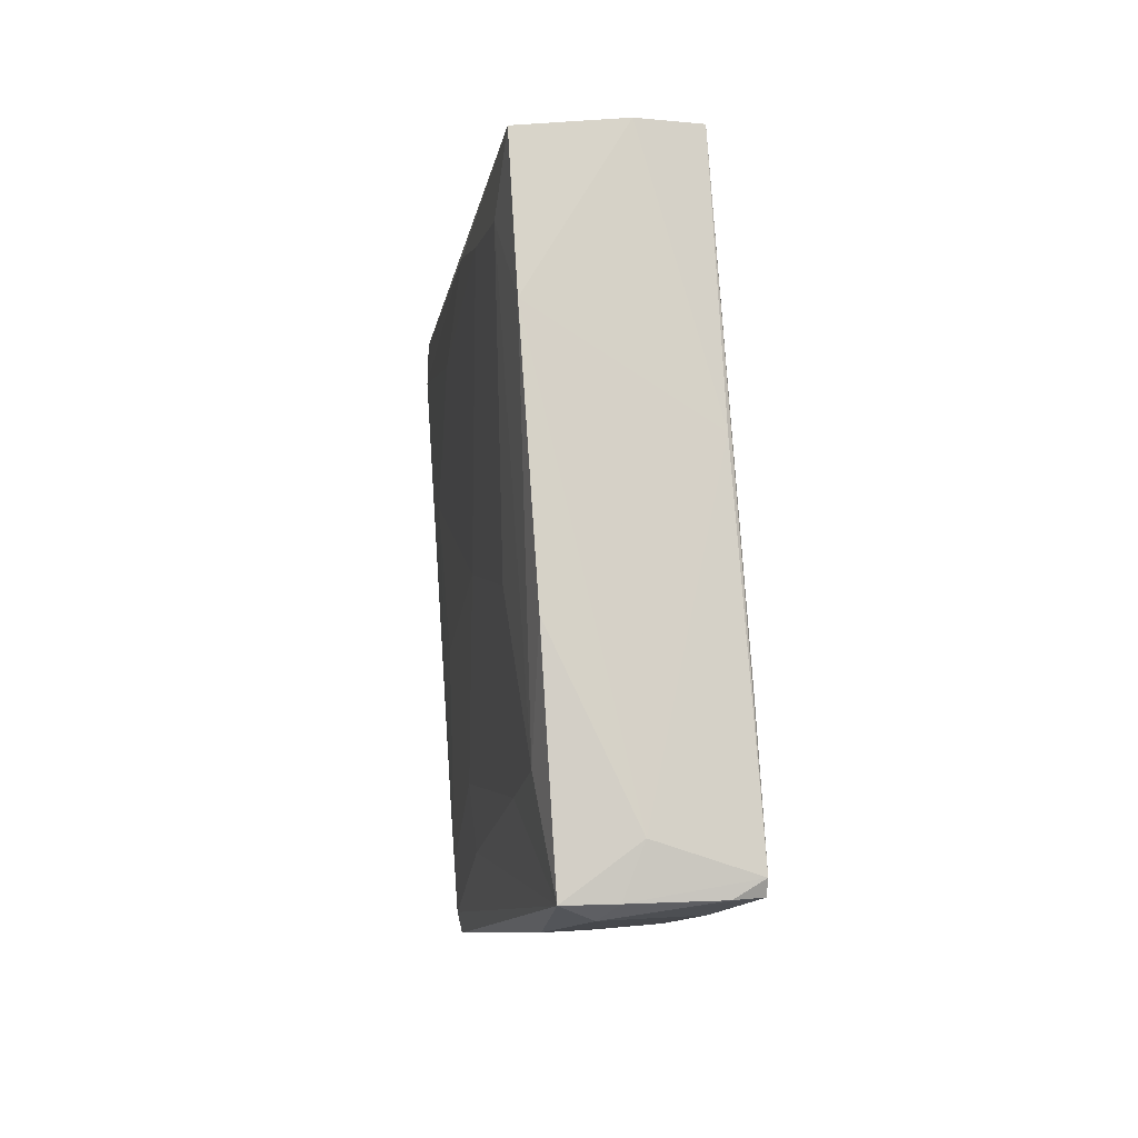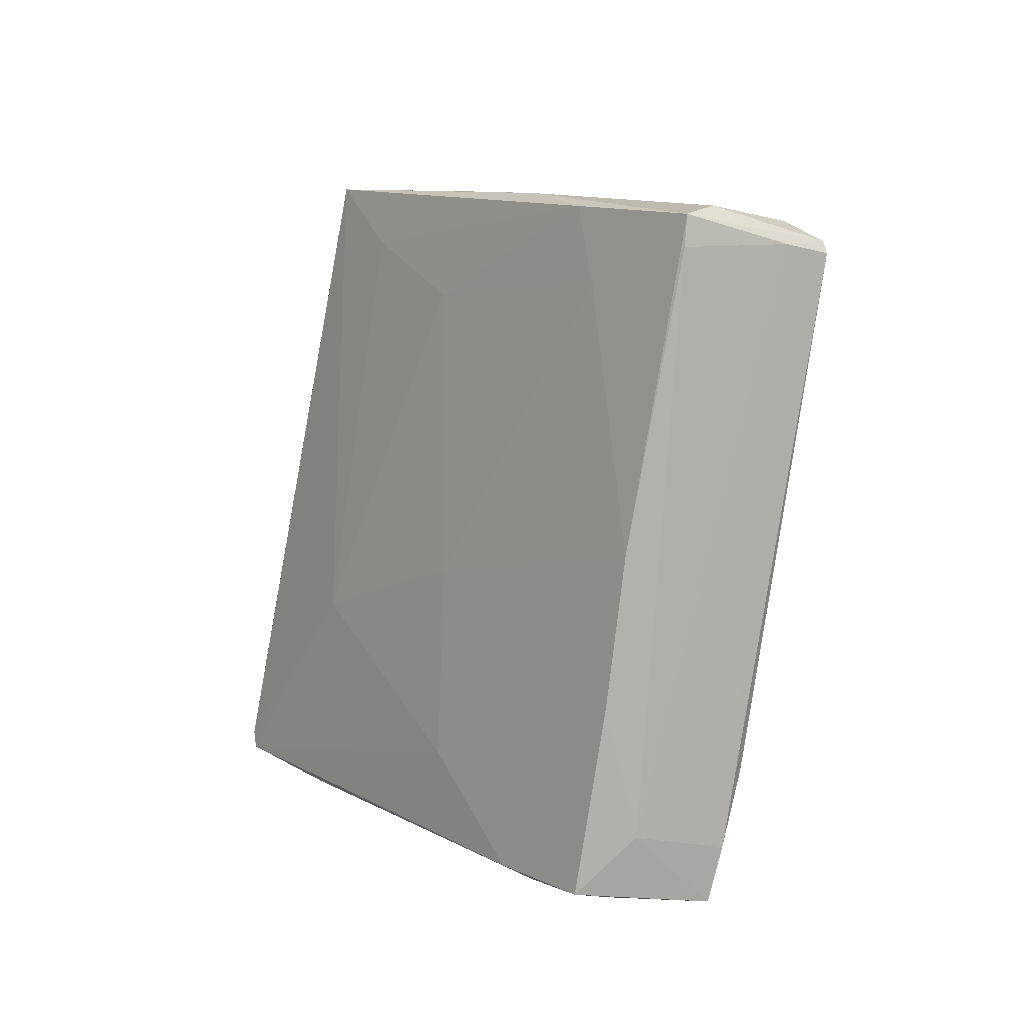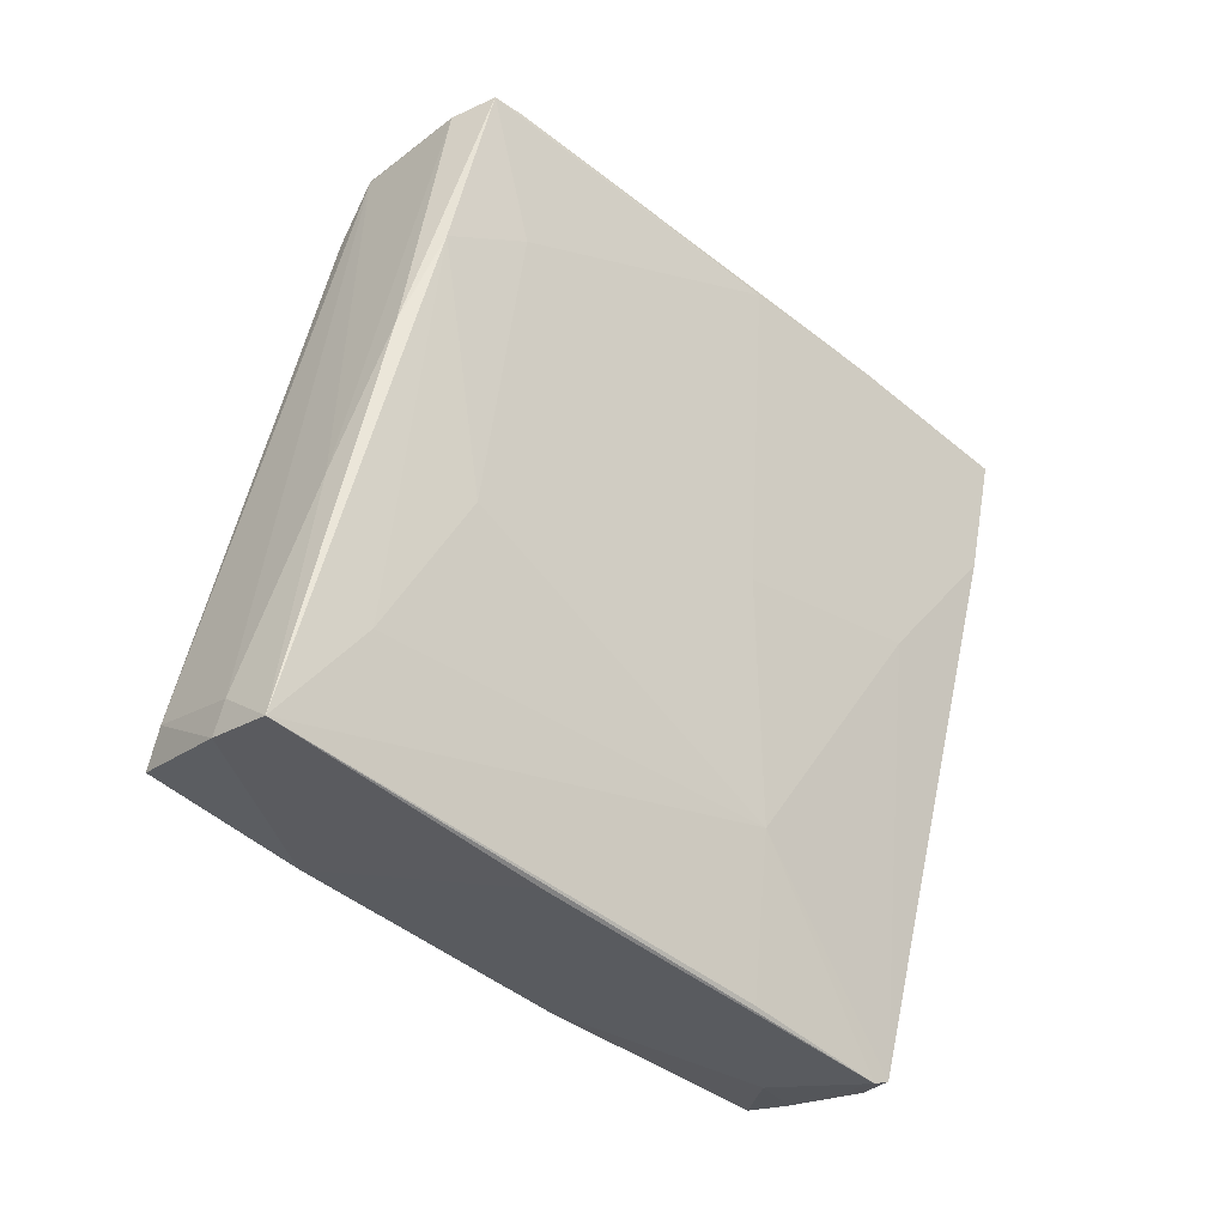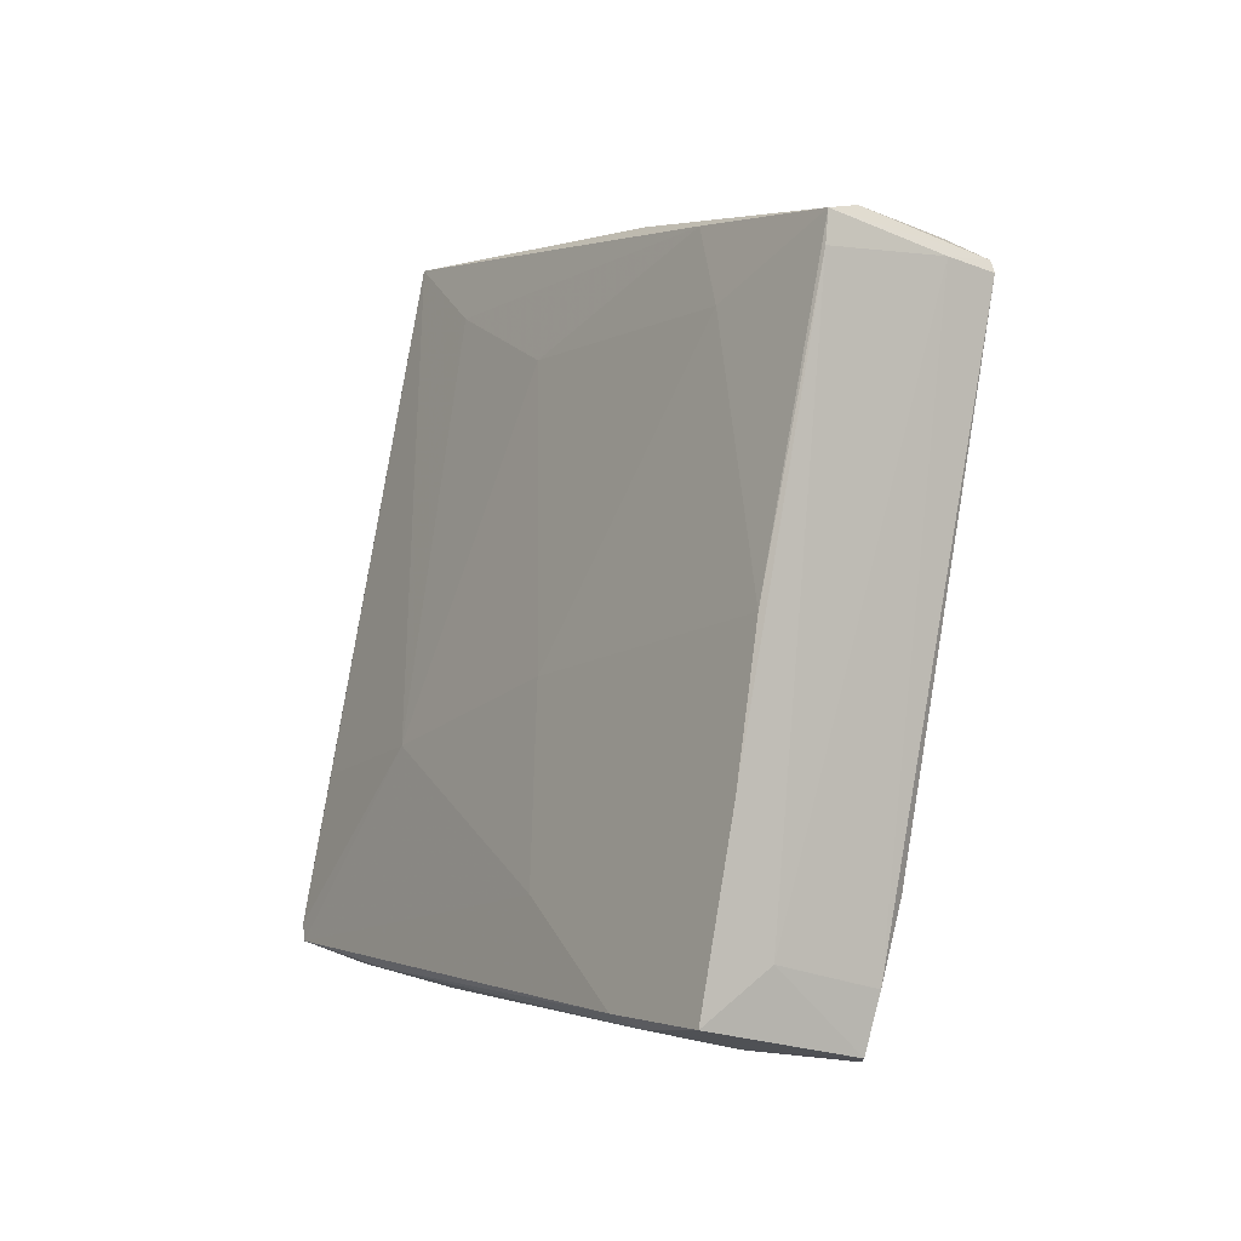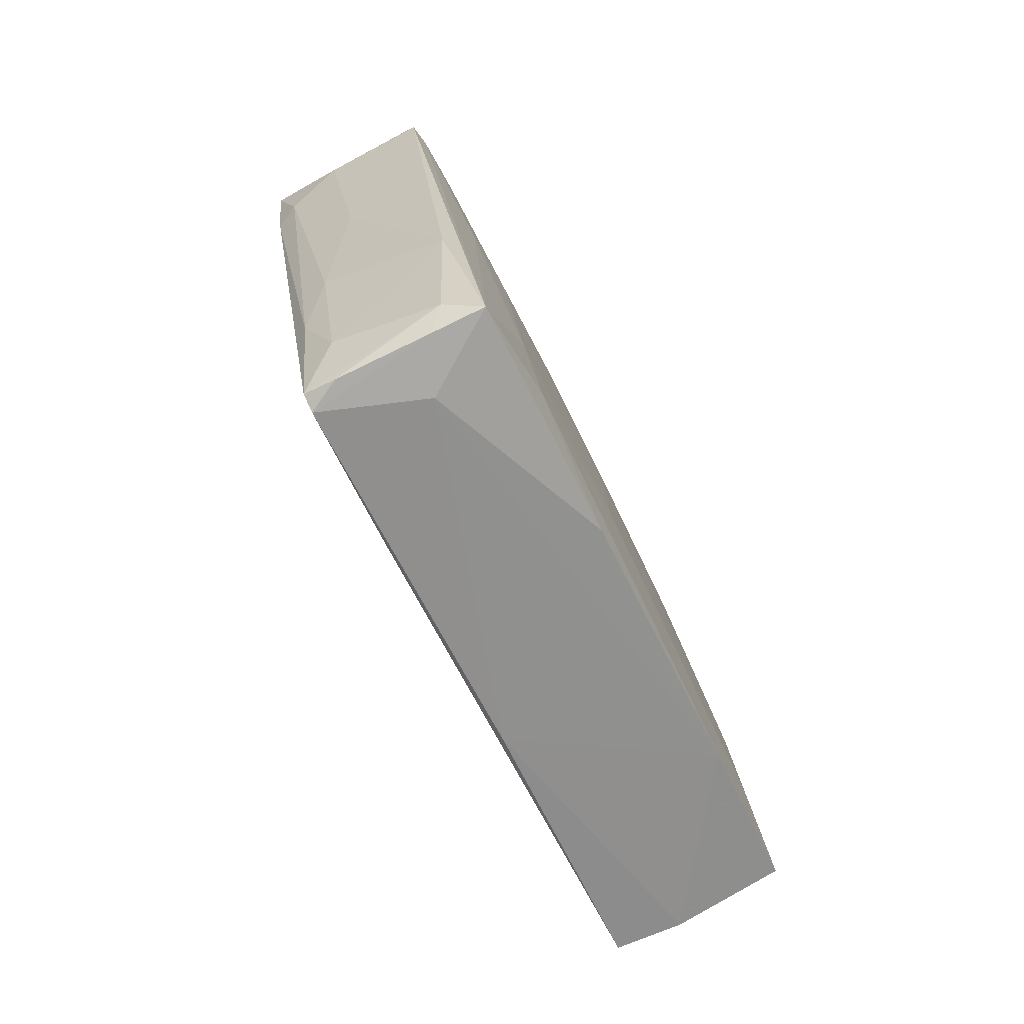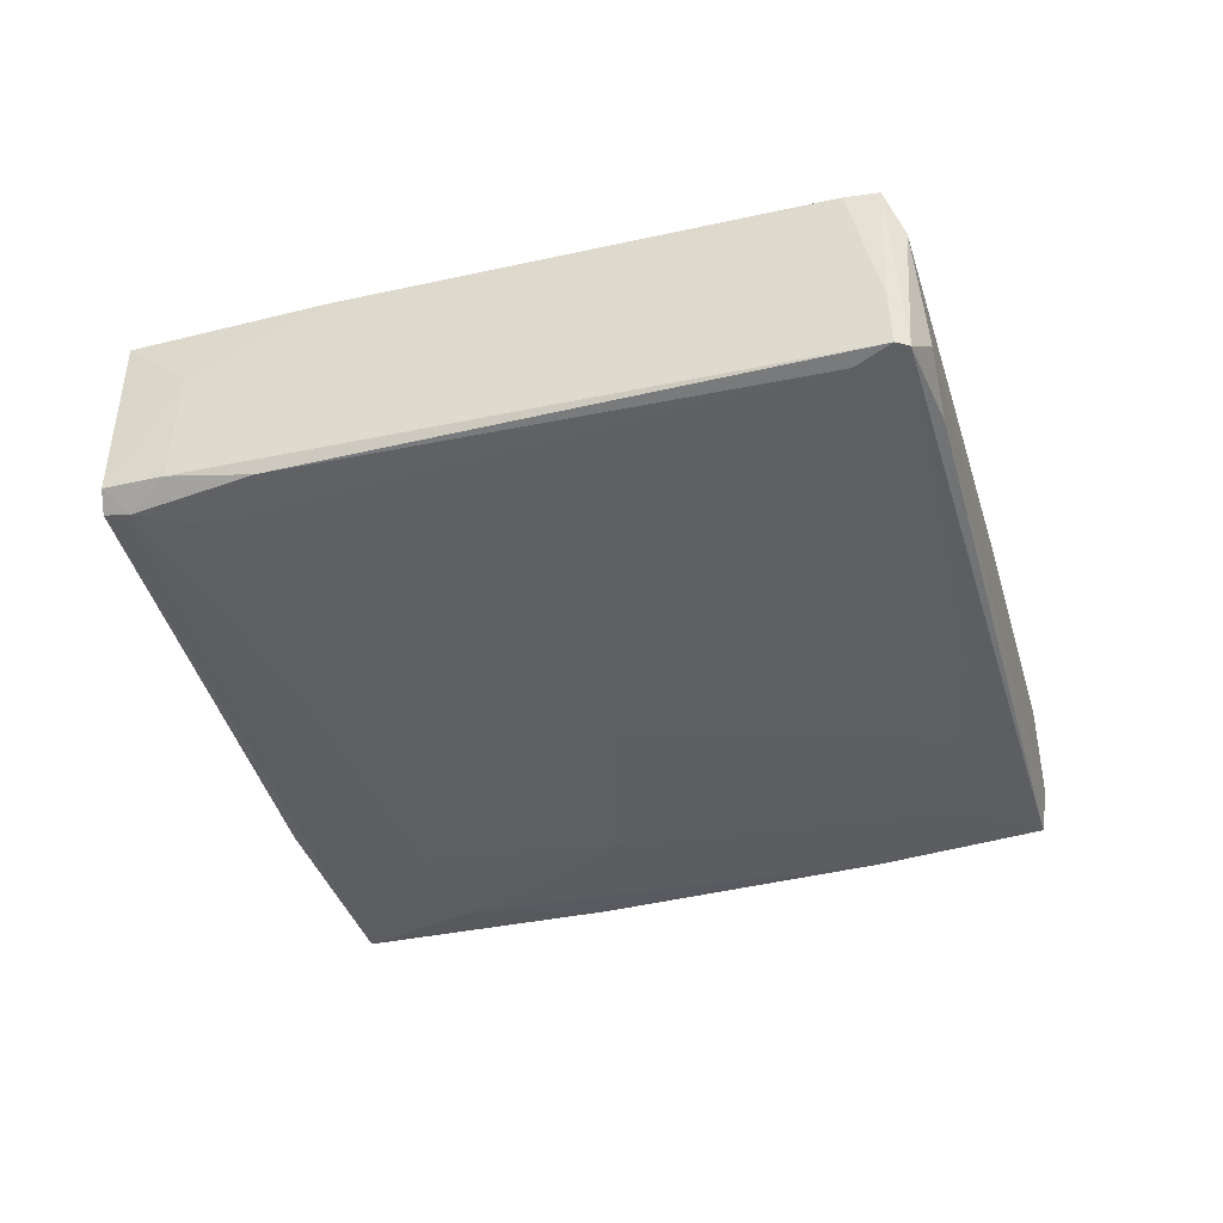
<metadata>
{"format":"obj","ext":"obj","renderer":"f3d","projection":"perspective","resolution":1024,"background":"white","views":[{"elev":4.7,"azim":-11.4,"up":"+Z"},{"elev":-9.0,"azim":143.6,"up":"+Z"},{"elev":-23.7,"azim":49.0,"up":"+Y"},{"elev":-17.4,"azim":143.6,"up":"+Z"},{"elev":-79.2,"azim":-154.5,"up":"+Y"},{"elev":50.2,"azim":-92.1,"up":"+Y"}]}
</metadata>
<code>
o convex_0
v -0.006467 0.02608 0.02224
v 0.004553 -0.03418 -0.01963
v -0.00316 -0.03381 -0.01963
v -0.004998 0.02019 -0.03396
v 0.007862 0.03342 0.01894
v -0.008304 -0.01875 0.03437
v 0.006391 -0.01911 0.03474
v 0.008597 0.01983 -0.03323
v -0.008304 -0.02058 -0.01449
v -0.007202 0.03195 0.01563
v 0.008229 -0.01765 -0.006773
v -0.007569 -0.03344 -0.01963
v 0.007126 -0.03418 -0.01817
v -0.006467 0.0191 -0.03212
v -0.008673 -0.004046 0.00057
v -0.0061 -0.01985 -0.02478
v 0.008229 0.02203 0.016
v -0.006834 0.03379 0.0182
v -0.007937 -0.02903 -0.00016
v -0.008673 -0.006255 0.02629
v 0.00676 0.01174 -0.03213
v 0.004553 -1.4e-05 0.02996
v -0.007937 0.01946 0.004614
v 0.008597 0.02387 -0.0189
v 0.004553 0.03268 0.0204
v -0.006835 -0.0158 0.03437
v 0.007862 -7e-06 0.01967
v 0.008597 0.001457 -0.005678
v 0.006391 -0.02242 -0.02331
v -0.007937 0.002554 -0.01743
v -0.008673 -0.01838 0.000936
v -0.004631 0.03122 0.02114
v 0.008597 0.01027 -0.03102
v 0.00382 0.02167 -0.02882
v -0.0061 0.01872 -0.03396
v 0.00088 -0.01911 0.0351
v 0.007862 0.03306 0.01637
v -0.008304 0.01174 0.0171
v -0.001323 -0.03344 -0.01523
v 0.007862 0.01983 0.02298
v -0.004631 -0.03233 -0.0211
v 0.001247 -0.001844 -0.02919
v 0.008597 0.02644 -0.007145
v -0.005365 0.02166 -0.02955
v -0.008304 -0.02793 -0.01118
v -0.008304 -0.02279 0.02188
v 0.006391 -0.02573 0.01232
v 0.00676 0.01211 0.02629
v 0.001615 -0.01654 0.03474
v -0.007937 0.01321 -0.00751
v 0.007126 -0.03381 -0.01963
v 0.004187 -0.02903 -0.02183
v -0.008304 0.003293 0.02592
v 0.002349 0.01651 -0.03359
v -0.008673 -0.01507 0.02775
v 0.008597 0.000725 -0.02147
v 0.004187 -0.0158 -0.02552
v -0.006835 0.01836 -0.02735
v -0.006834 0.03342 0.0193
v -0.007569 0.001084 -0.02293
v 0.007126 -0.0305 -0.006401
v -0.002425 0.03379 0.0182
v 0.007126 -0.01139 0.02739
v -0.006467 0.02277 -0.02331
f 14 58 64
f 3 2 13
f 1 6 26
f 17 27 28
f 8 24 28
f 27 11 28
f 9 15 30
f 15 9 31
f 20 15 31
f 22 25 32
f 1 26 32
f 21 8 33
f 8 28 33
f 29 21 33
f 8 4 34
f 24 8 34
f 14 4 35
f 12 14 35
f 16 12 35
f 26 6 36
f 24 34 37
f 15 20 38
f 10 23 38
f 23 15 38
f 12 3 39
f 3 13 39
f 19 12 39
f 17 5 40
f 27 17 40
f 2 3 41
f 3 12 41
f 12 16 41
f 5 17 43
f 17 28 43
f 28 24 43
f 37 5 43
f 24 37 43
f 4 14 44
f 34 4 44
f 9 12 45
f 12 19 45
f 31 9 45
f 36 6 46
f 19 39 46
f 45 19 46
f 46 39 47
f 13 7 47
f 7 36 47
f 39 13 47
f 36 46 47
f 22 7 48
f 5 25 48
f 25 22 48
f 40 5 48
f 7 40 48
f 7 22 49
f 22 32 49
f 32 26 49
f 36 7 49
f 26 36 49
f 15 23 50
f 30 15 50
f 13 2 51
f 11 13 51
f 29 33 51
f 2 41 51
f 51 41 52
f 41 16 52
f 29 51 52
f 20 6 53
f 38 20 53
f 10 38 53
f 4 8 54
f 8 21 54
f 35 4 54
f 16 35 54
f 42 16 54
f 21 42 54
f 6 20 55
f 20 31 55
f 31 45 55
f 45 46 55
f 46 6 55
f 28 11 56
f 33 28 56
f 11 51 56
f 51 33 56
f 21 29 57
f 16 42 57
f 42 21 57
f 29 52 57
f 52 16 57
f 23 10 58
f 50 23 58
f 30 50 58
f 6 1 59
f 18 10 59
f 25 5 59
f 1 32 59
f 32 25 59
f 53 6 59
f 10 53 59
f 12 9 60
f 14 12 60
f 9 30 60
f 58 14 60
f 30 58 60
f 11 7 61
f 7 13 61
f 13 11 61
f 5 37 62
f 37 34 62
f 44 18 62
f 34 44 62
f 59 5 62
f 18 59 62
f 7 11 63
f 11 27 63
f 40 7 63
f 27 40 63
f 10 18 64
f 44 14 64
f 18 44 64
f 58 10 64

</code>
